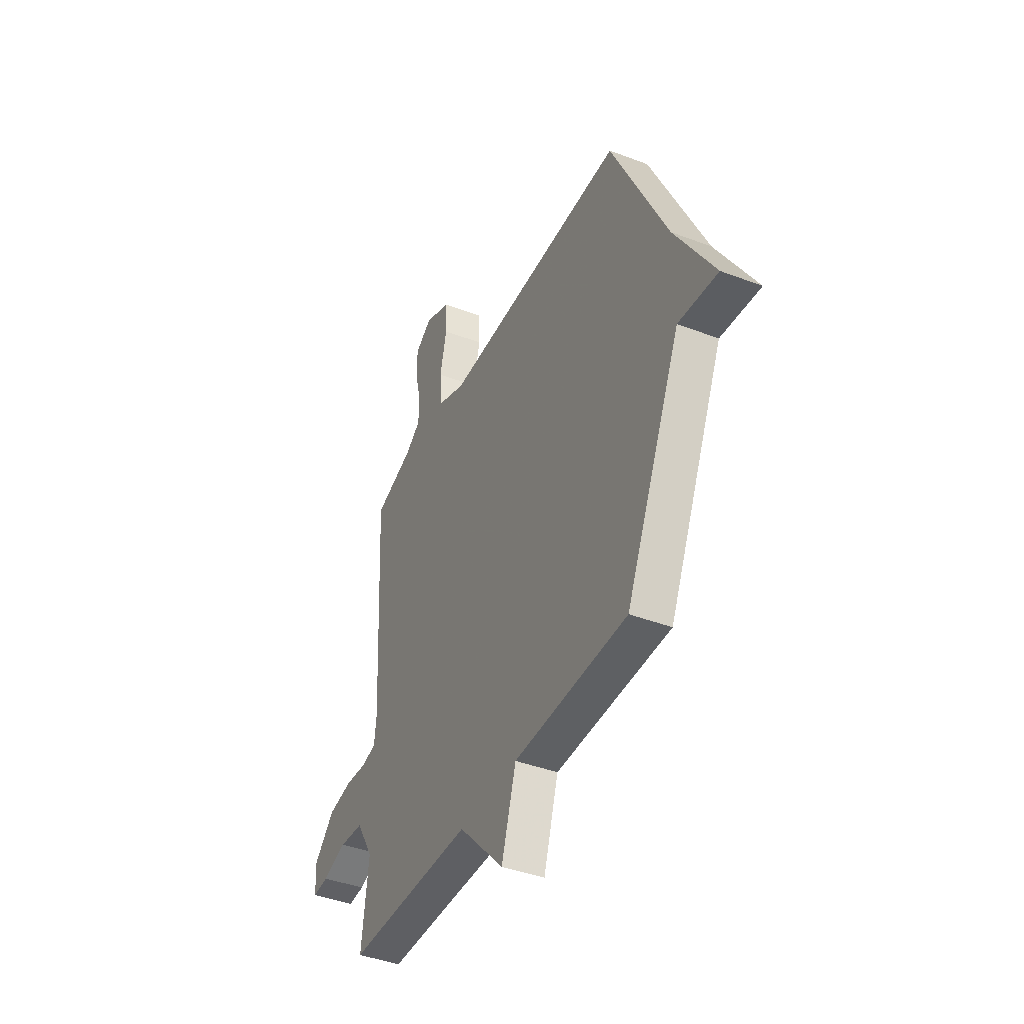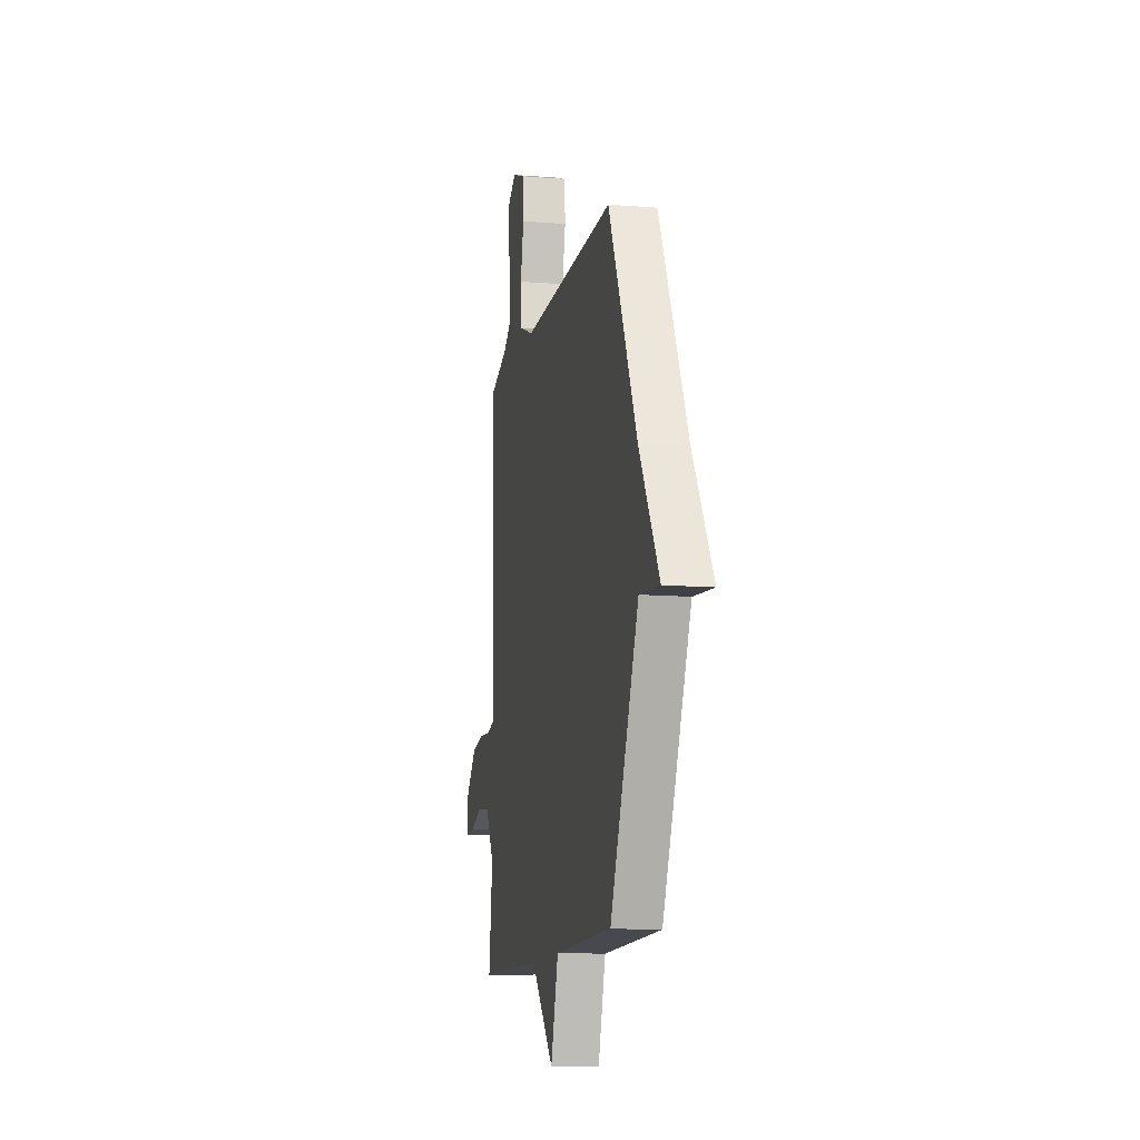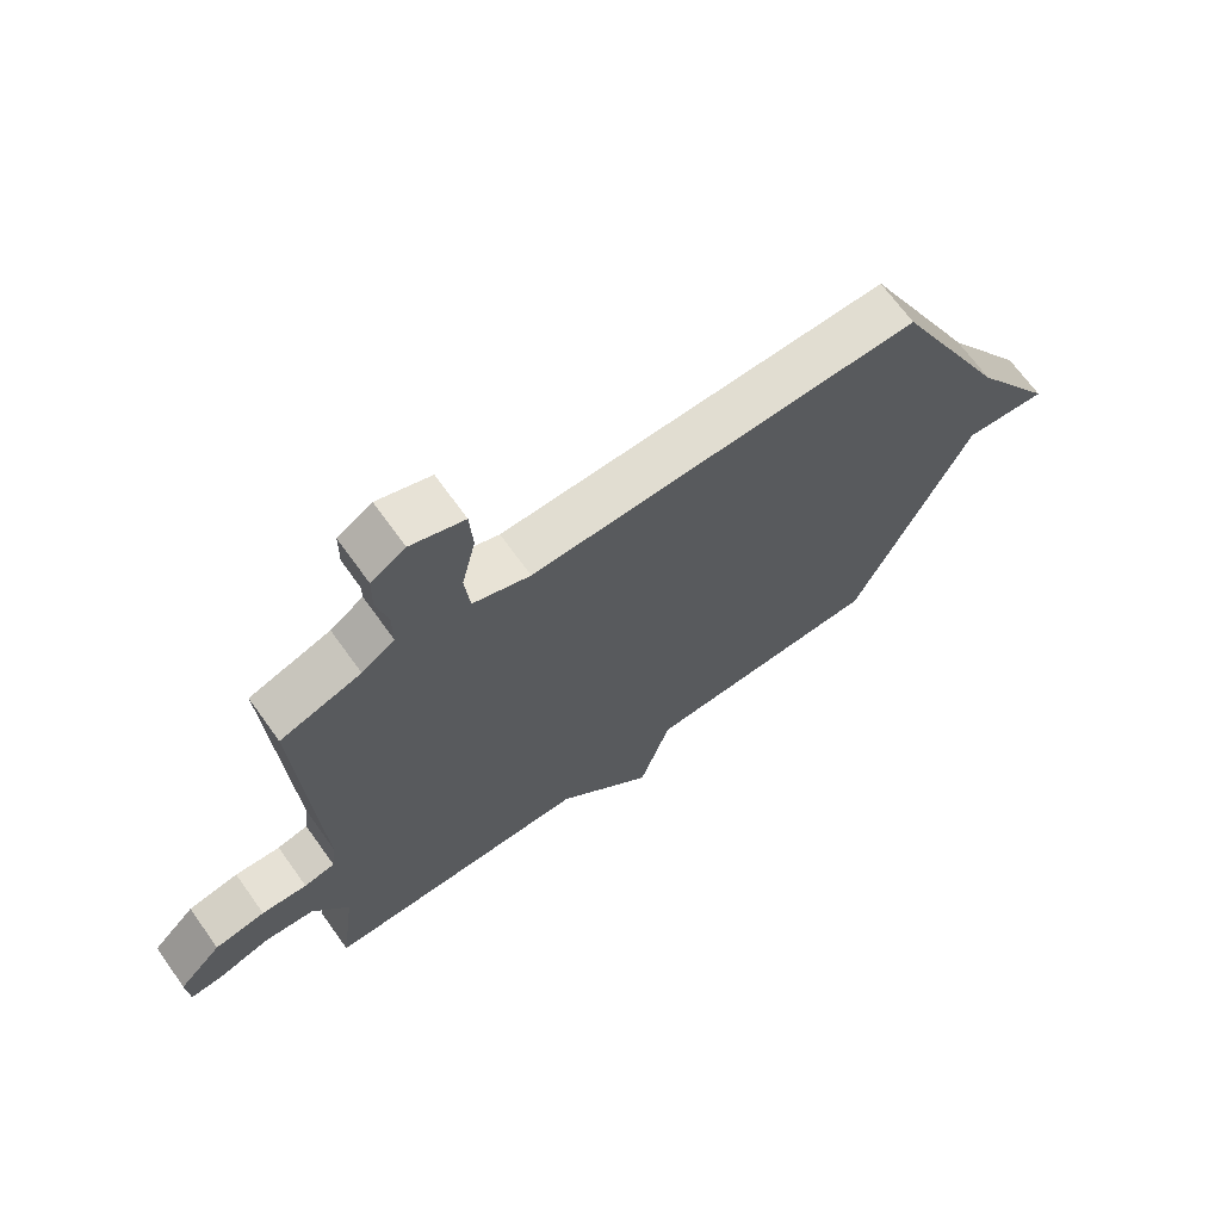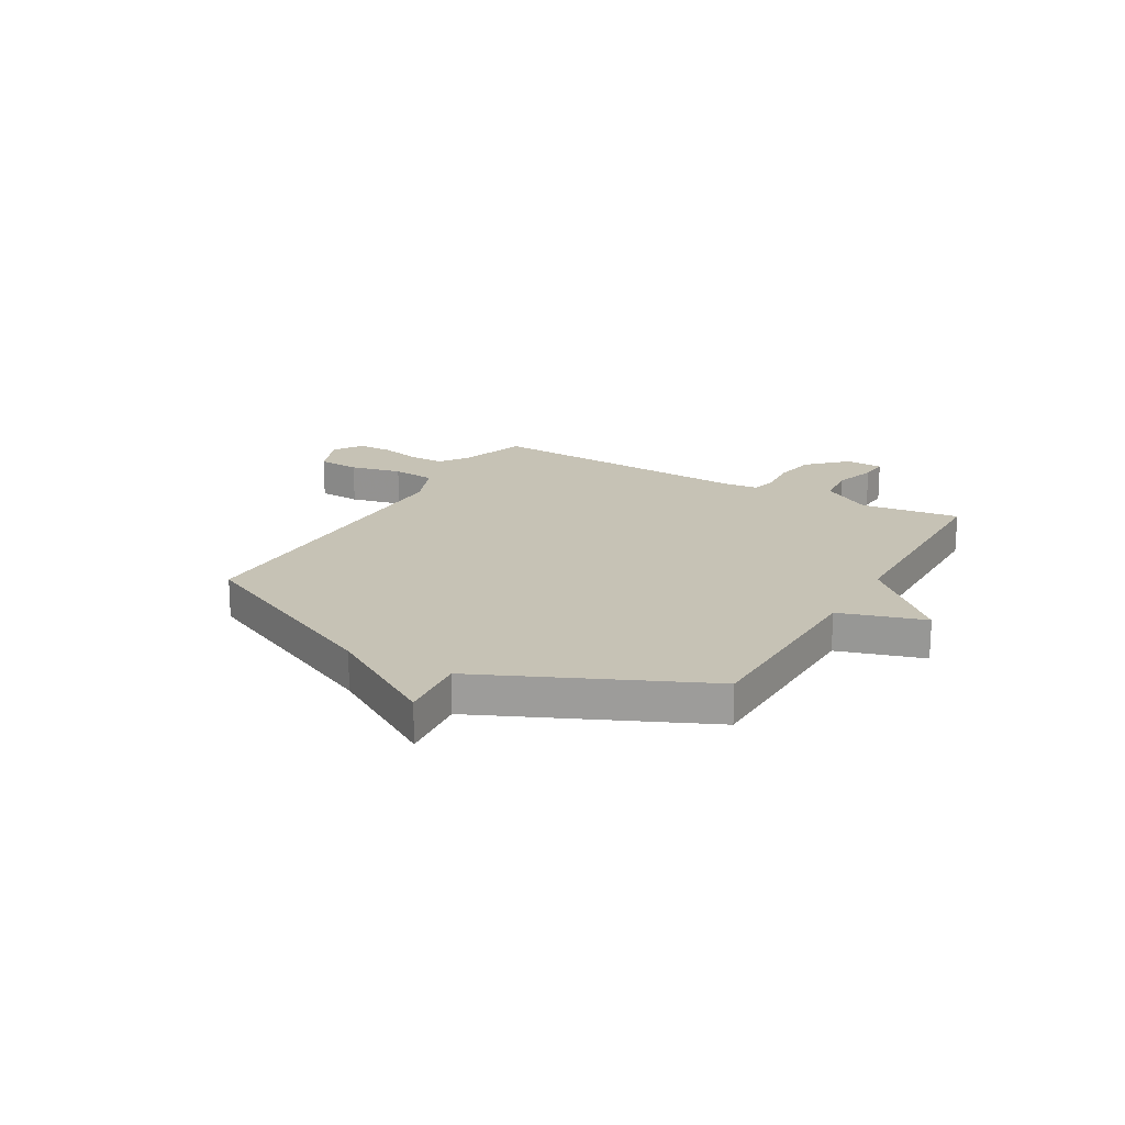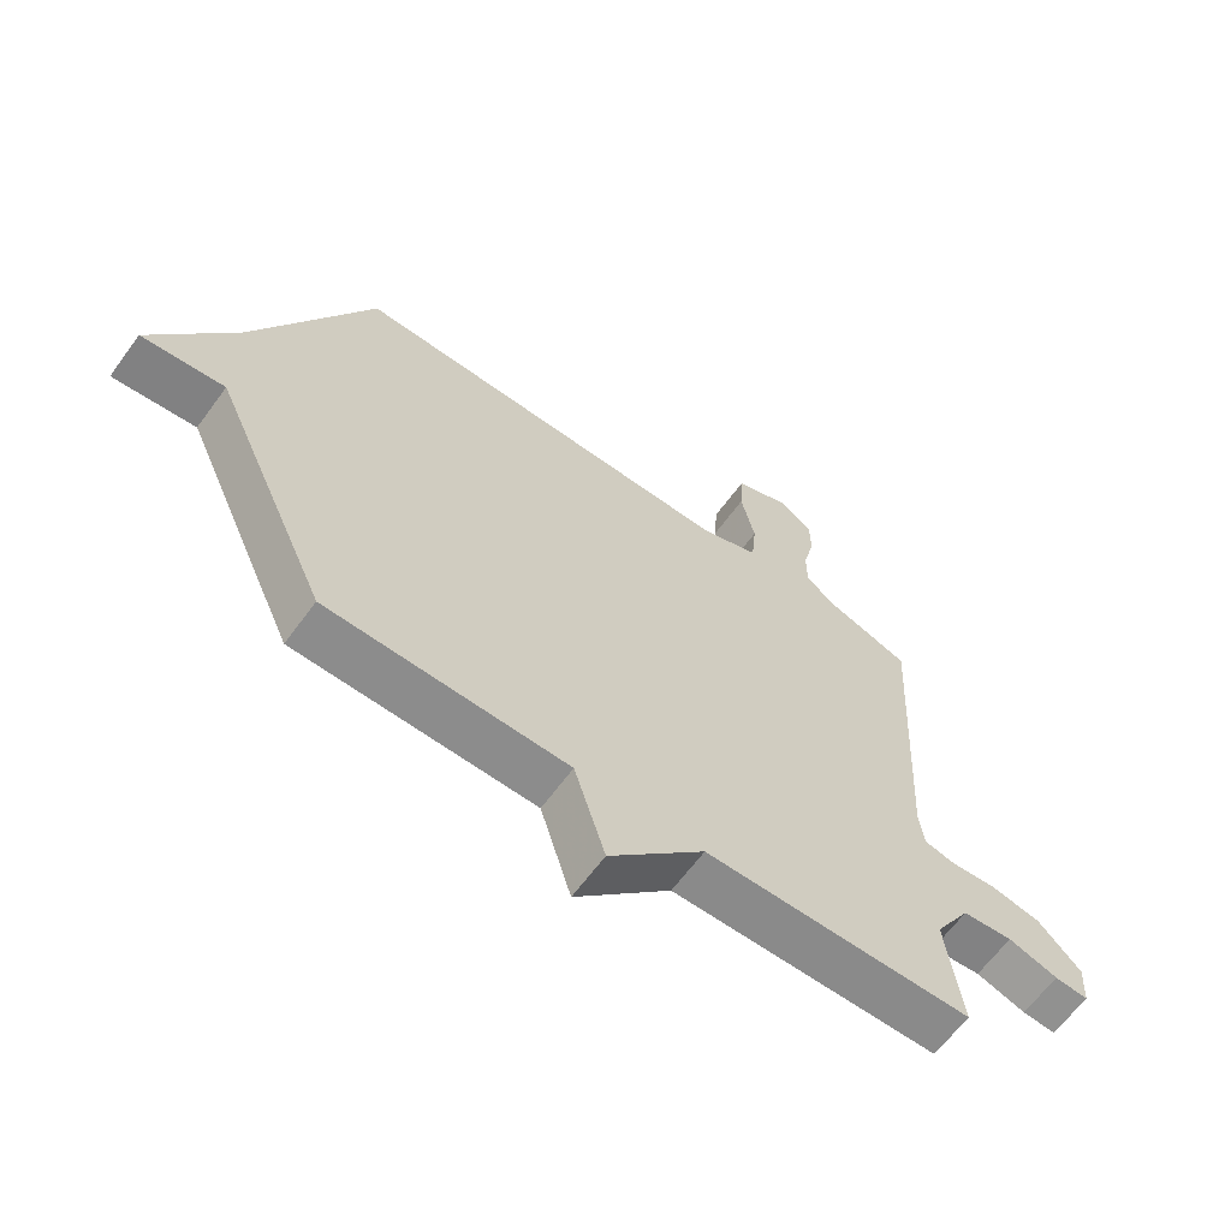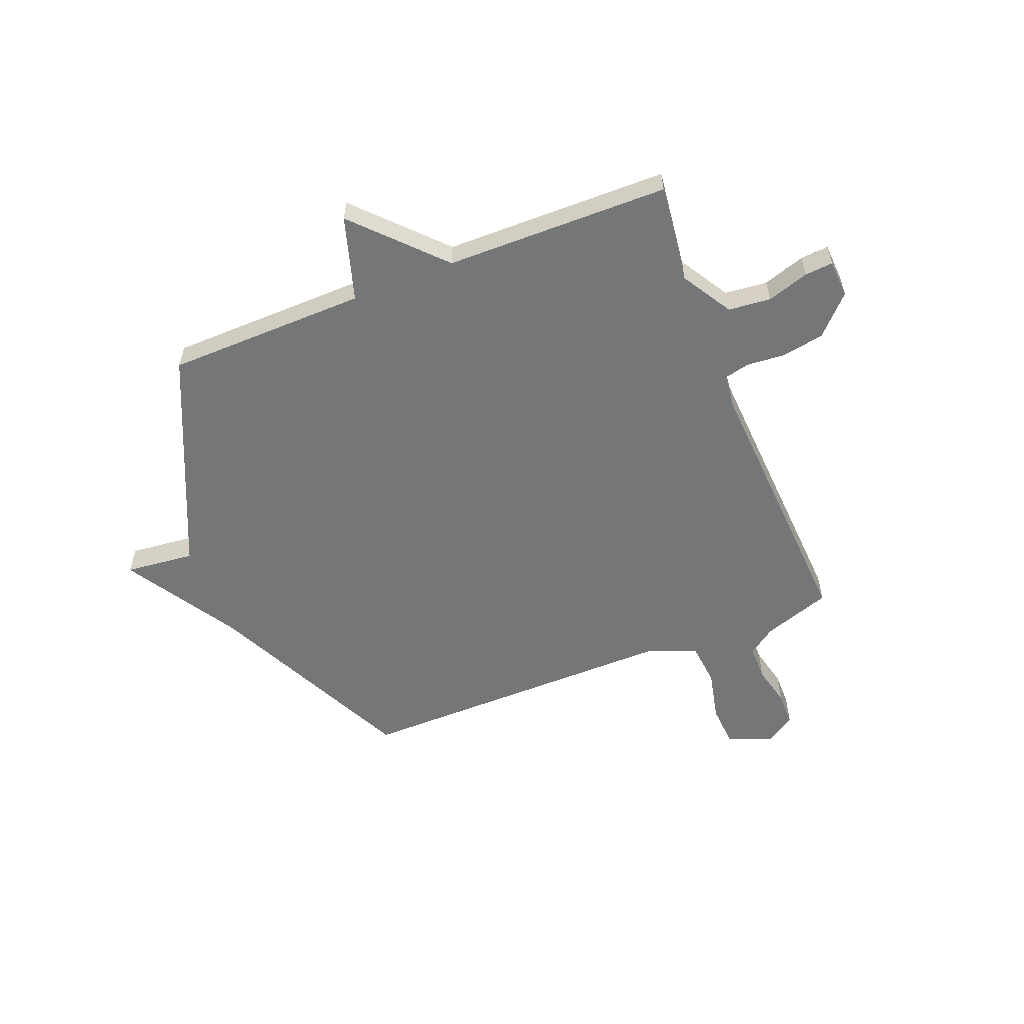
<metadata>
{"format":"obj","ext":"obj","renderer":"f3d","projection":"perspective","resolution":1024,"background":"white","views":[{"elev":-41.5,"azim":65.2,"up":"+Z"},{"elev":-11.9,"azim":79.2,"up":"+Z"},{"elev":68.6,"azim":-35.7,"up":"+Z"},{"elev":18.9,"azim":119.8,"up":"+Y"},{"elev":-63.8,"azim":143.8,"up":"+Z"},{"elev":-56.7,"azim":-158.2,"up":"+Y"}]}
</metadata>
<code>
v -0.5 0.07 -0.5
v -0.476 0.07 -0.313
v -0.533 0.07 -0.218
v -0.613 0.07 -0.21
v -0.692 0.07 -0.235
v -0.745 0.07 -0.239
v -0.749 0.07 -0.168
v -0.681 0.07 -0.098
v -0.601 0.07 -0.084
v -0.529 0.07 -0.09
v -0.48 0.07 -0.079
v -0.473 0.07 -0.016
v -0.5 0.07 0.5
v -0.372 0.07 0.543
v -0.32 0.07 0.58
v -0.32 0.07 0.647
v -0.338 0.07 0.724
v -0.337 0.07 0.79
v -0.283 0.07 0.825
v -0.198 0.07 0.792
v -0.193 0.07 0.712
v -0.215 0.07 0.615
v -0.207 0.07 0.533
v -0.116 0.07 0.497
v 0.5 0.07 0.5
v 0.685 0.07 0.111
v 0.816 0.07 -0.103
v 0.685 0.07 -0.089
v 0.5 0.07 -0.5
v 0.122 0.07 -0.506
v 0.073 0.07 -0.666
v -0.078 0.07 -0.506
v -0.5 0 -0.5
v -0.476 0 -0.313
v -0.533 0 -0.218
v -0.613 0 -0.21
v -0.692 0 -0.235
v -0.745 0 -0.239
v -0.749 0 -0.168
v -0.681 0 -0.098
v -0.601 0 -0.084
v -0.529 0 -0.09
v -0.48 0 -0.079
v -0.473 0 -0.016
v -0.5 0 0.5
v -0.372 0 0.543
v -0.32 0 0.58
v -0.32 0 0.647
v -0.338 0 0.724
v -0.337 0 0.79
v -0.283 0 0.825
v -0.198 0 0.792
v -0.193 0 0.712
v -0.215 0 0.615
v -0.207 0 0.533
v -0.116 0 0.497
v 0.5 0 0.5
v 0.685 0 0.111
v 0.816 0 -0.103
v 0.685 0 -0.089
v 0.5 0 -0.5
v 0.122 0 -0.506
v 0.073 0 -0.666
v -0.078 0 -0.506
f 30 31 32
f 32 1 2
f 30 32 2
f 29 30 2
f 28 29 2
f 26 27 28
f 28 2 3
f 26 28 3
f 25 26 3
f 24 25 3
f 23 24 3
f 22 23 3
f 20 21 22
f 19 20 22
f 18 19 22
f 17 18 22
f 16 17 22
f 15 16 22
f 14 15 22
f 12 13 14
f 11 12 14 22
f 8 9 10
f 7 8 10
f 6 7 10
f 5 6 10
f 4 5 10
f 4 10 11
f 3 4 11
f 3 11 22
f 64 63 62
f 34 33 64
f 34 64 62
f 34 62 61
f 34 61 60
f 60 59 58
f 35 34 60
f 35 60 58
f 35 58 57
f 35 57 56
f 35 56 55
f 35 55 54
f 54 53 52
f 54 52 51
f 54 51 50
f 54 50 49
f 54 49 48
f 54 48 47
f 54 47 46
f 46 45 44
f 54 46 44 43
f 42 41 40
f 42 40 39
f 42 39 38
f 42 38 37
f 42 37 36
f 43 42 36
f 43 36 35
f 54 43 35
f 1 33 34 2
f 2 34 35 3
f 3 35 36 4
f 4 36 37 5
f 5 37 38 6
f 6 38 39 7
f 7 39 40 8
f 8 40 41 9
f 9 41 42 10
f 10 42 43 11
f 11 43 44 12
f 12 44 45 13
f 13 45 46 14
f 14 46 47 15
f 15 47 48 16
f 16 48 49 17
f 17 49 50 18
f 18 50 51 19
f 19 51 52 20
f 20 52 53 21
f 21 53 54 22
f 22 54 55 23
f 23 55 56 24
f 24 56 57 25
f 25 57 58 26
f 26 58 59 27
f 27 59 60 28
f 28 60 61 29
f 29 61 62 30
f 30 62 63 31
f 31 63 64 32
f 32 64 33 1

</code>
